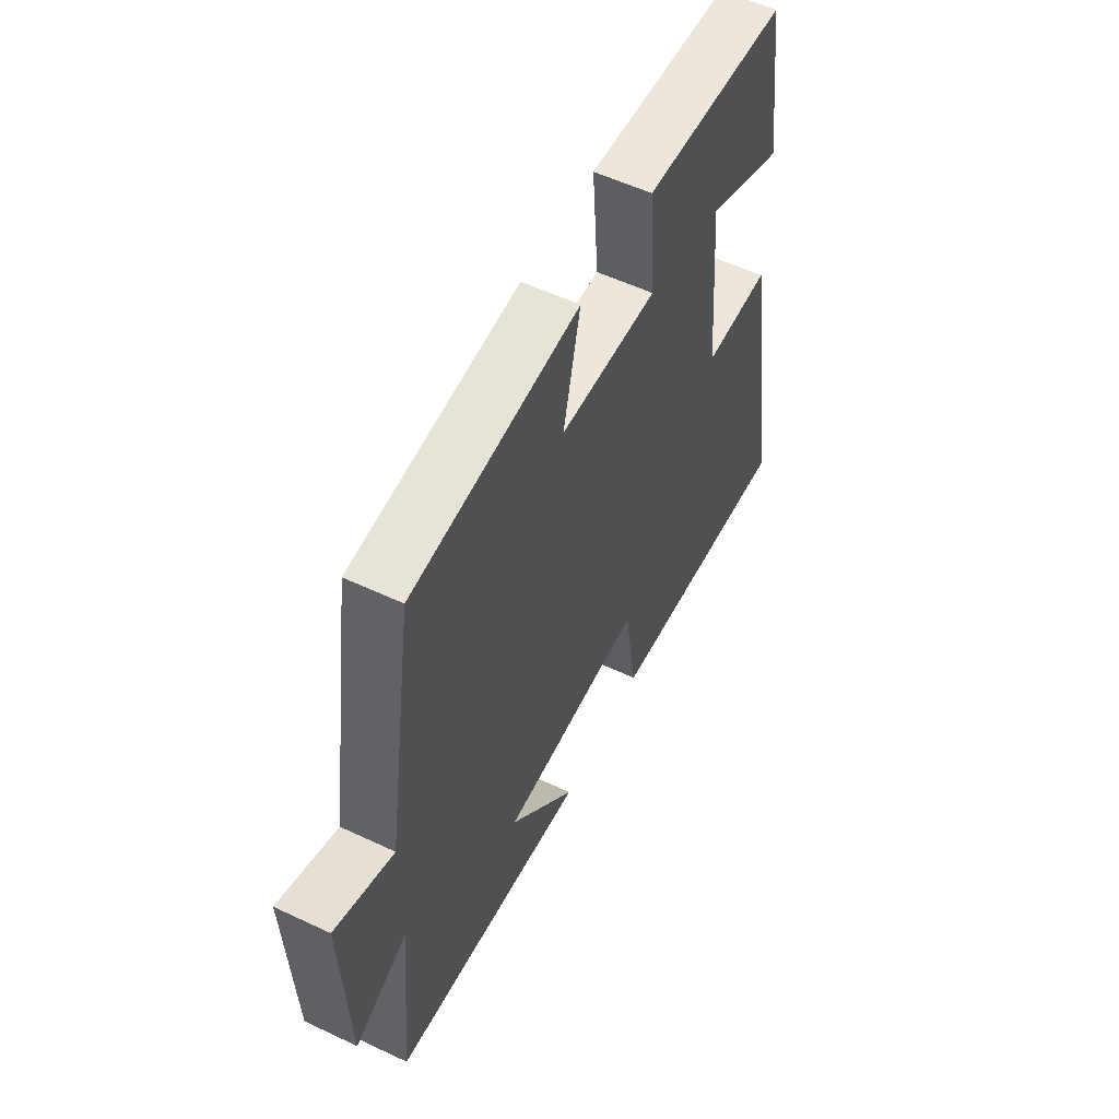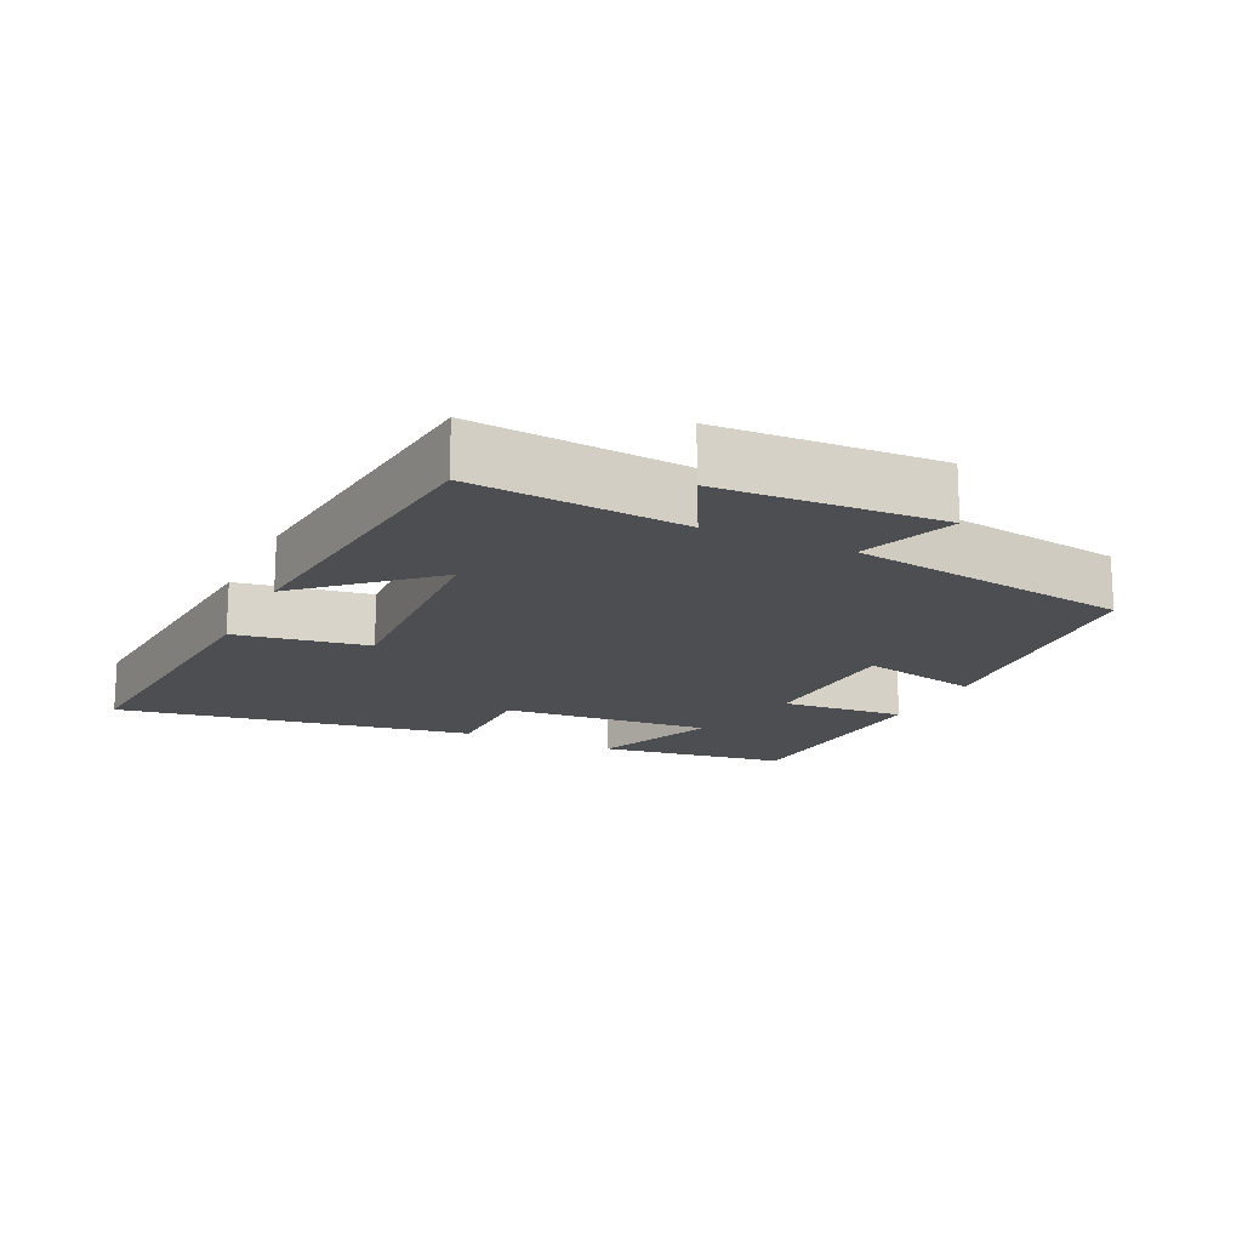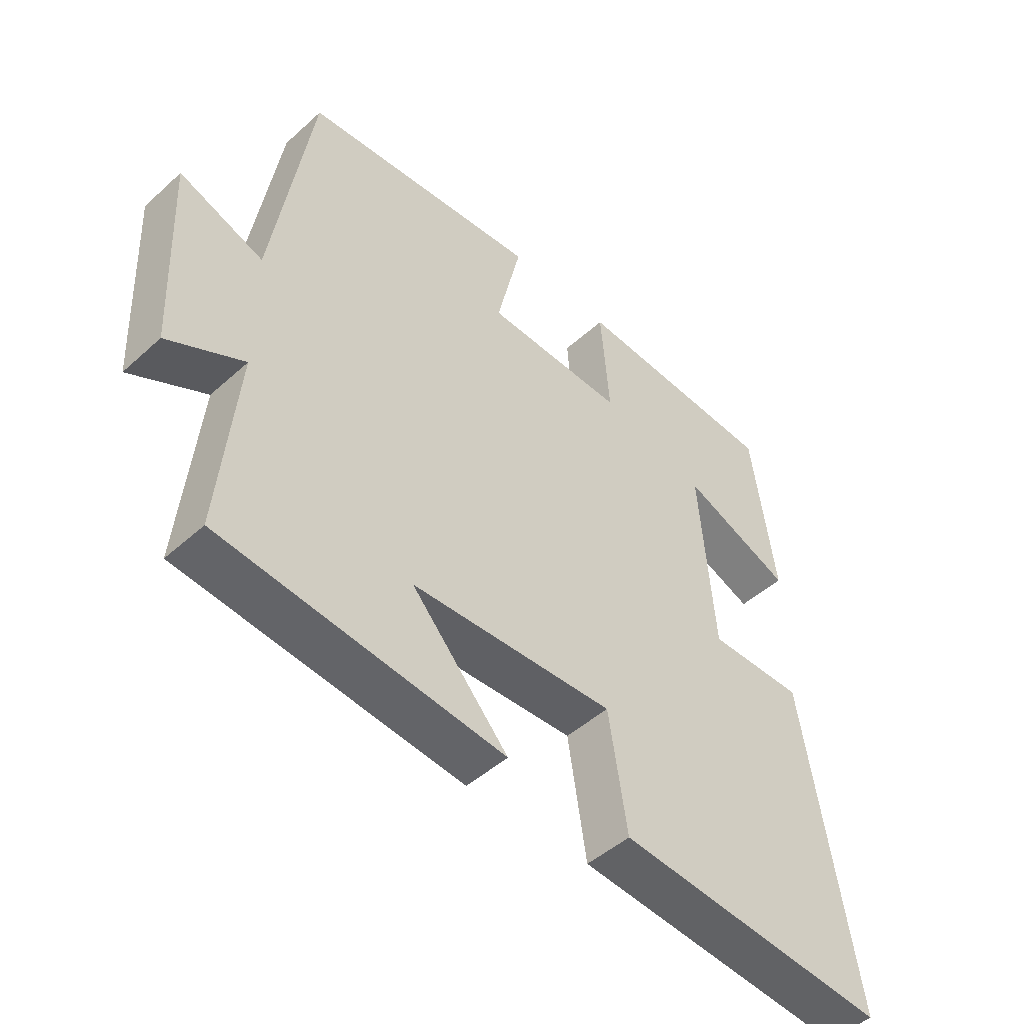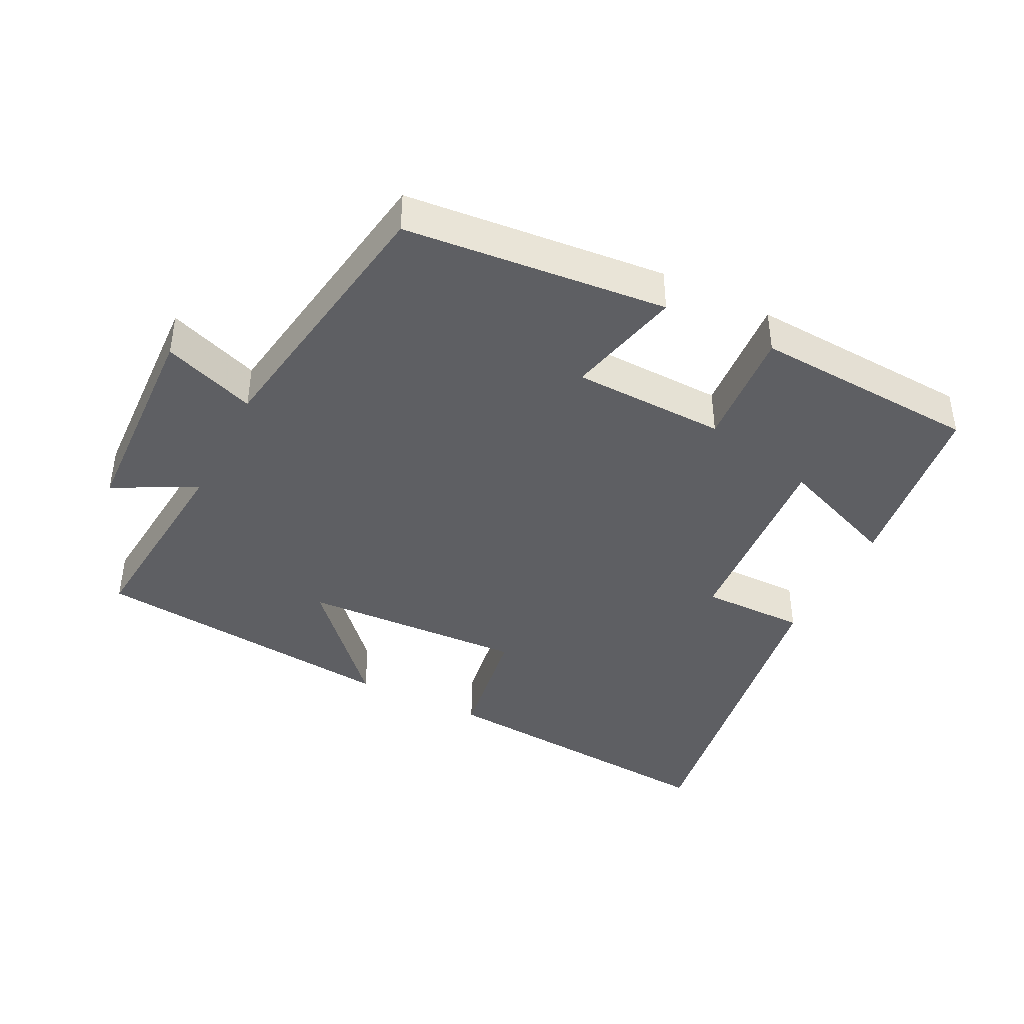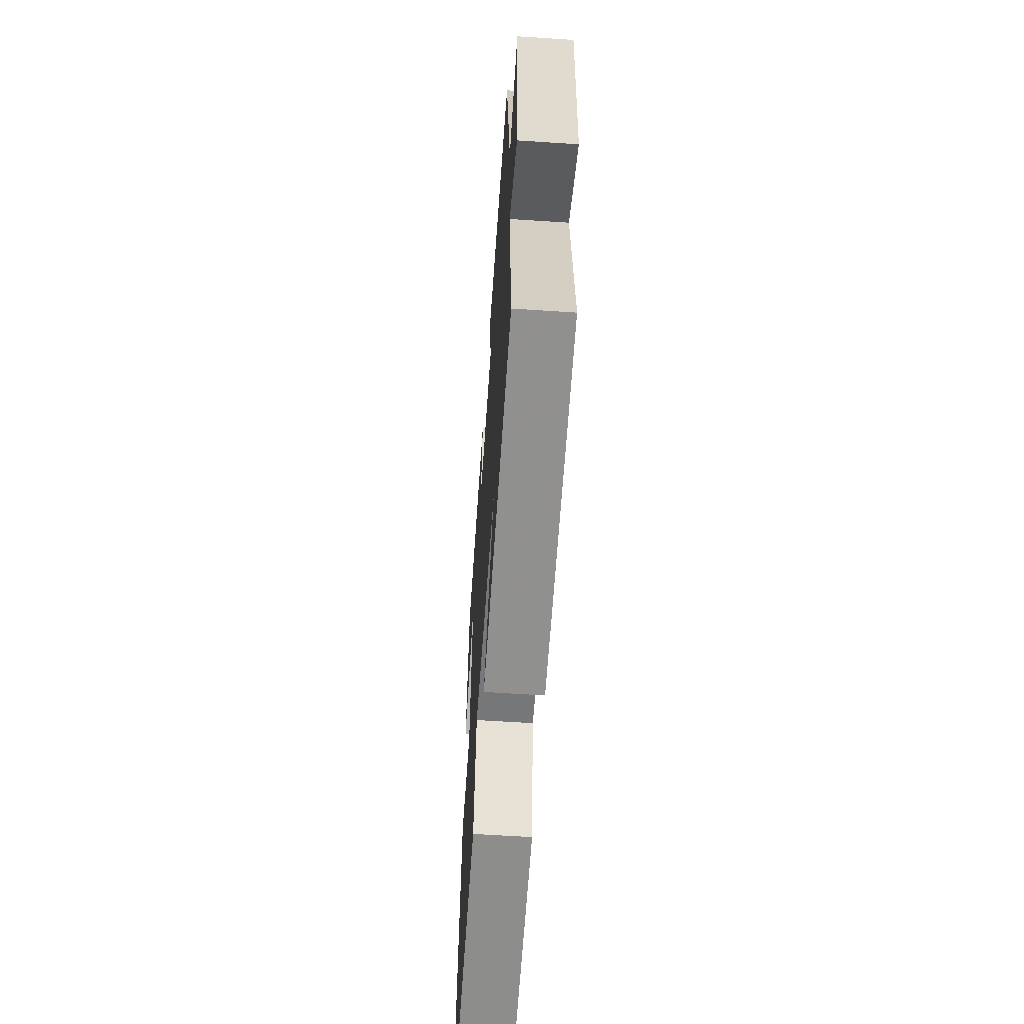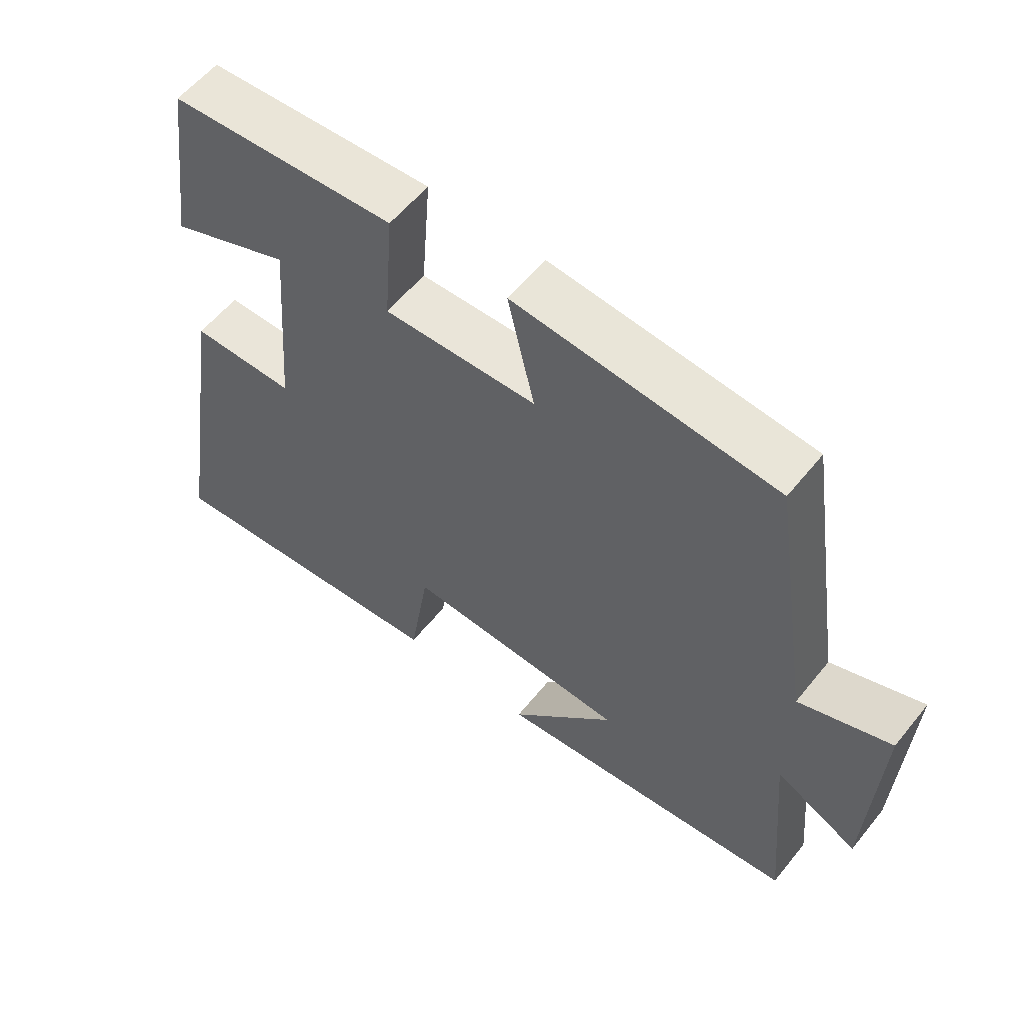
<metadata>
{"format":"obj","ext":"obj","renderer":"f3d","projection":"perspective","resolution":1024,"background":"white","views":[{"elev":55.5,"azim":-63.6,"up":"+Z"},{"elev":-16.5,"azim":-115.3,"up":"+Y"},{"elev":-47.7,"azim":-44.6,"up":"+Z"},{"elev":-41.3,"azim":-26.8,"up":"+Y"},{"elev":-59.8,"azim":-93.9,"up":"+Z"},{"elev":57.8,"azim":-141.5,"up":"+Z"}]}
</metadata>
<code>
v -0.437 0.07 0.463
v -0.048 0.07 0.5
v -0.088 0.07 0.327
v 0.14 0.07 0.321
v 0.126 0.07 0.5
v 0.462 0.07 0.481
v 0.5 0.07 0.209
v 0.32 0.07 0.28
v 0.344 0.07 -0.022
v 0.5 0.07 -0.021
v 0.583 0.07 -0.536
v 0.136 0.07 -0.5
v 0.106 0.07 -0.31
v -0.226 0.07 -0.326
v -0.068 0.07 -0.5
v -0.528 0.07 -0.453
v -0.5 0.07 -0.147
v -0.623 0.07 -0.211
v -0.637 0.07 0.107
v -0.5 0.07 0.057
v -0.437 0 0.463
v -0.048 0 0.5
v -0.088 0 0.327
v 0.14 0 0.321
v 0.126 0 0.5
v 0.462 0 0.481
v 0.5 0 0.209
v 0.32 0 0.28
v 0.344 0 -0.022
v 0.5 0 -0.021
v 0.583 0 -0.536
v 0.136 0 -0.5
v 0.106 0 -0.31
v -0.226 0 -0.326
v -0.068 0 -0.5
v -0.528 0 -0.453
v -0.5 0 -0.147
v -0.623 0 -0.211
v -0.637 0 0.107
v -0.5 0 0.057
f 17 18 19 20
f 17 20 1 2
f 14 15 16 17
f 13 14 17
f 10 11 12 13
f 9 10 13 17
f 8 9 17
f 5 6 7 8
f 4 5 8
f 3 4 8 17
f 2 3 17
f 40 39 38 37
f 22 21 40 37
f 37 36 35 34
f 37 34 33
f 33 32 31 30
f 37 33 30 29
f 37 29 28
f 28 27 26 25
f 28 25 24
f 37 28 24 23
f 37 23 22
f 1 21 22 2
f 2 22 23 3
f 3 23 24 4
f 4 24 25 5
f 5 25 26 6
f 6 26 27 7
f 7 27 28 8
f 8 28 29 9
f 9 29 30 10
f 10 30 31 11
f 11 31 32 12
f 12 32 33 13
f 13 33 34 14
f 14 34 35 15
f 15 35 36 16
f 16 36 37 17
f 17 37 38 18
f 18 38 39 19
f 19 39 40 20
f 20 40 21 1

</code>
